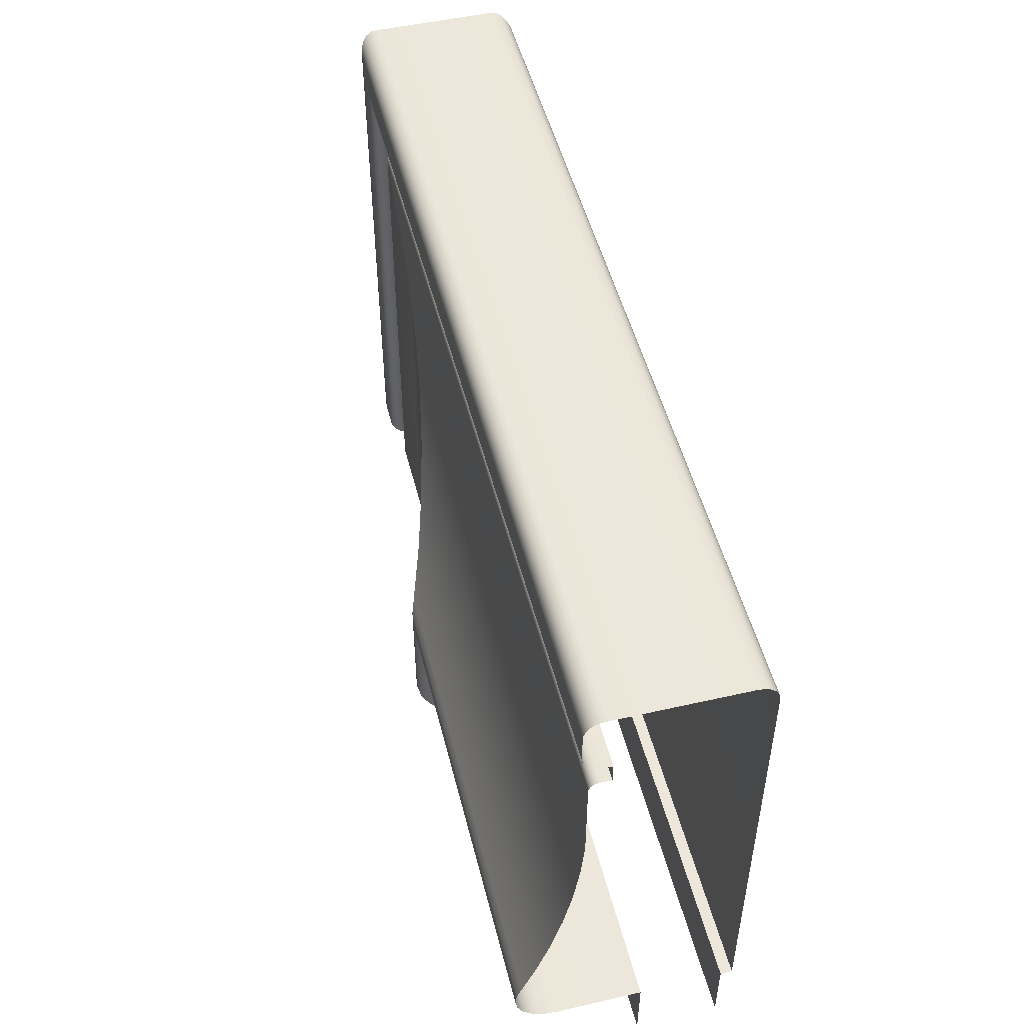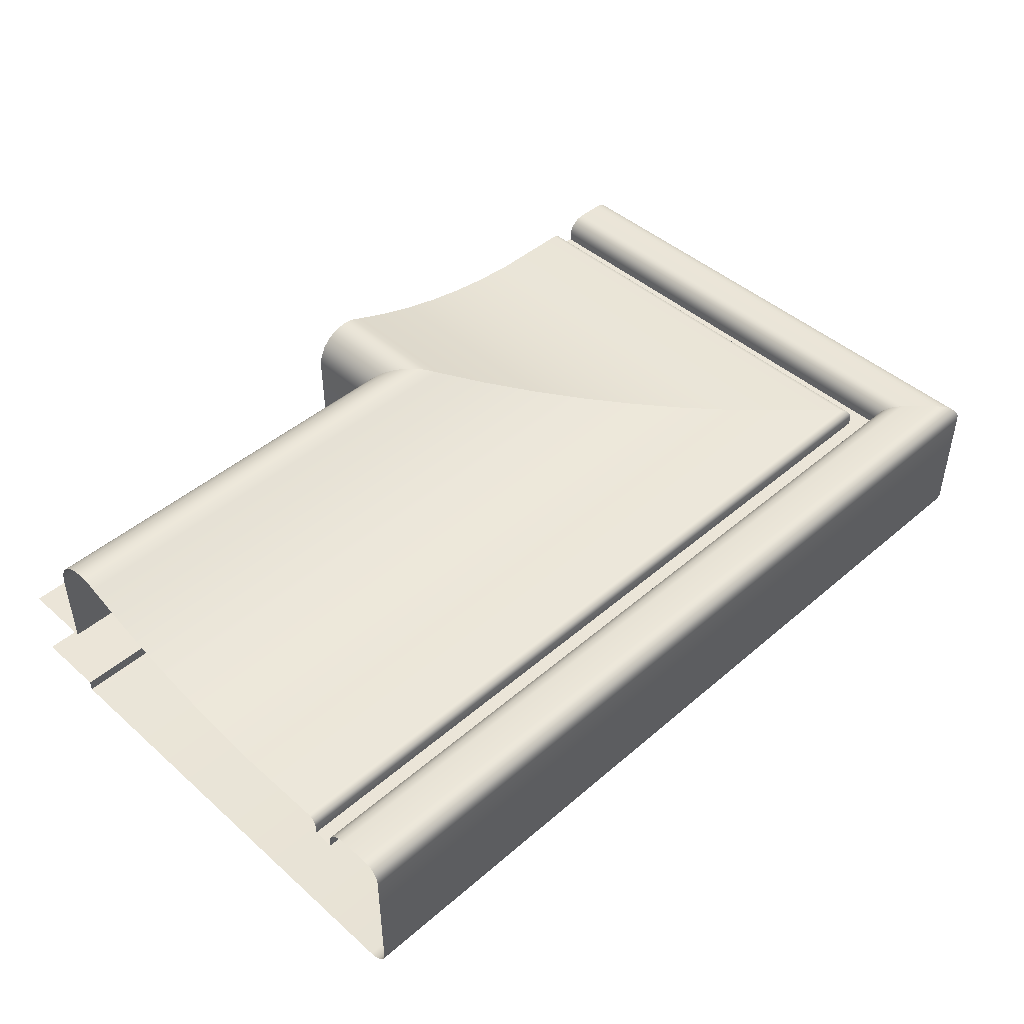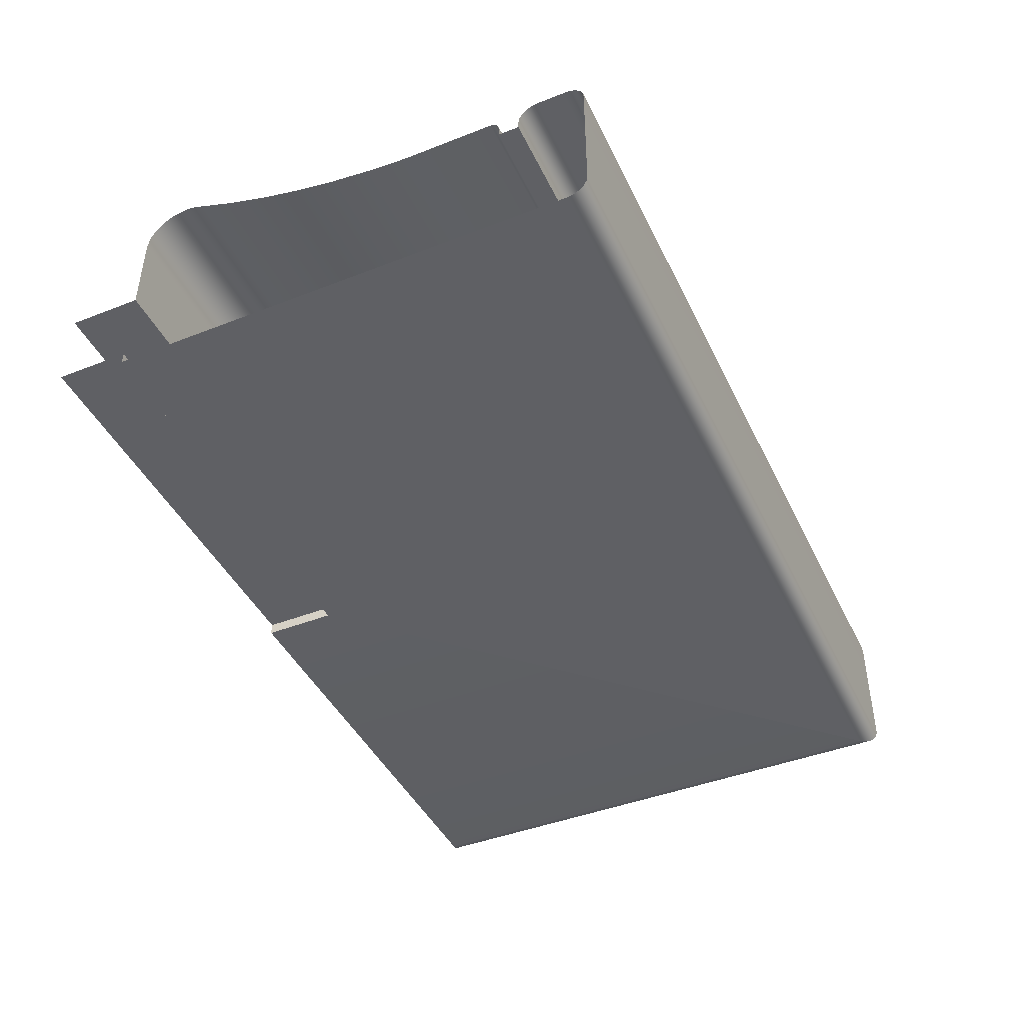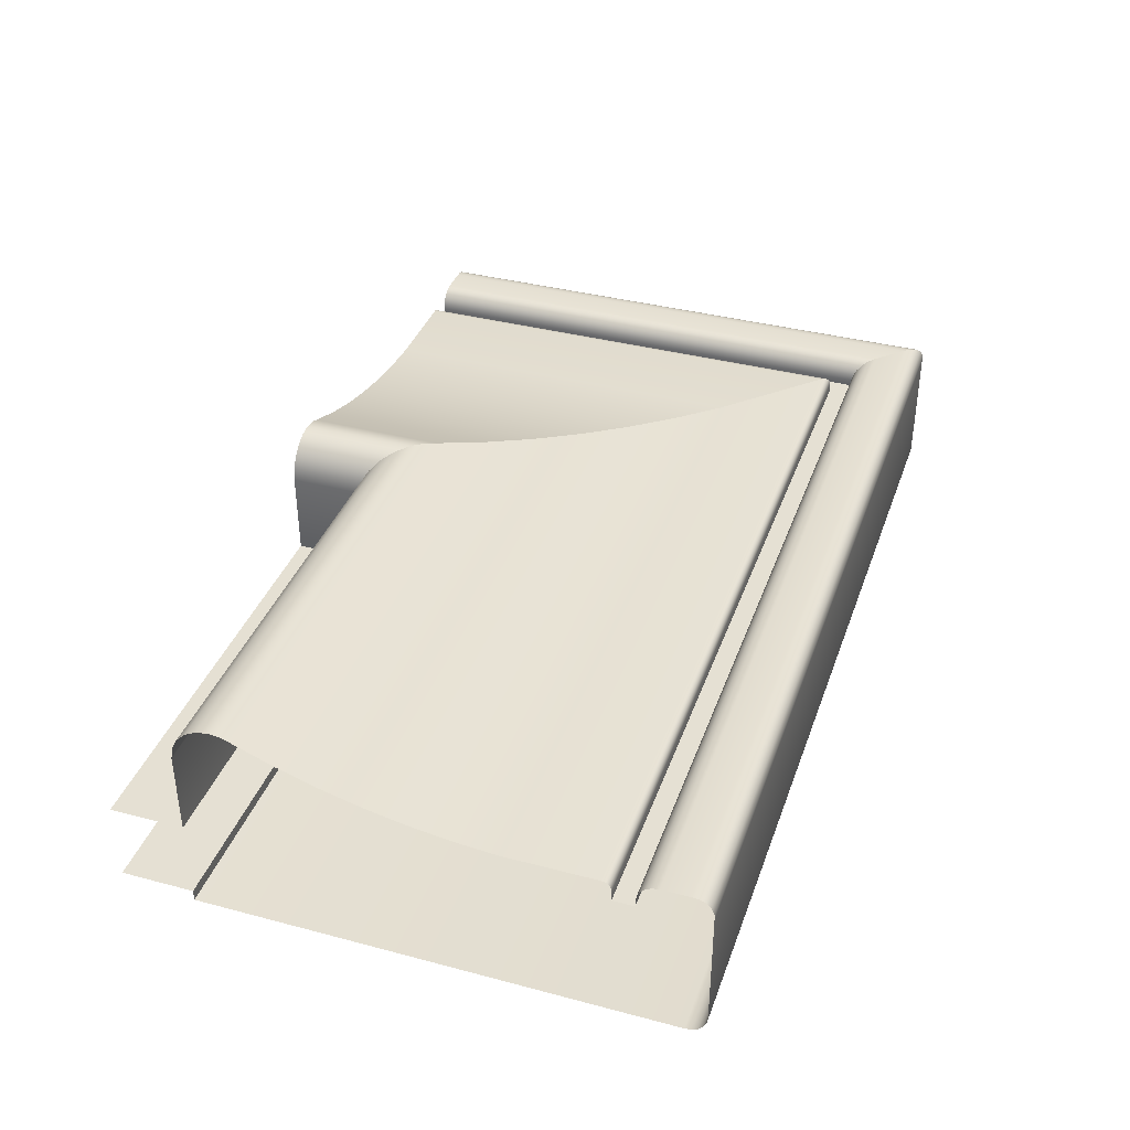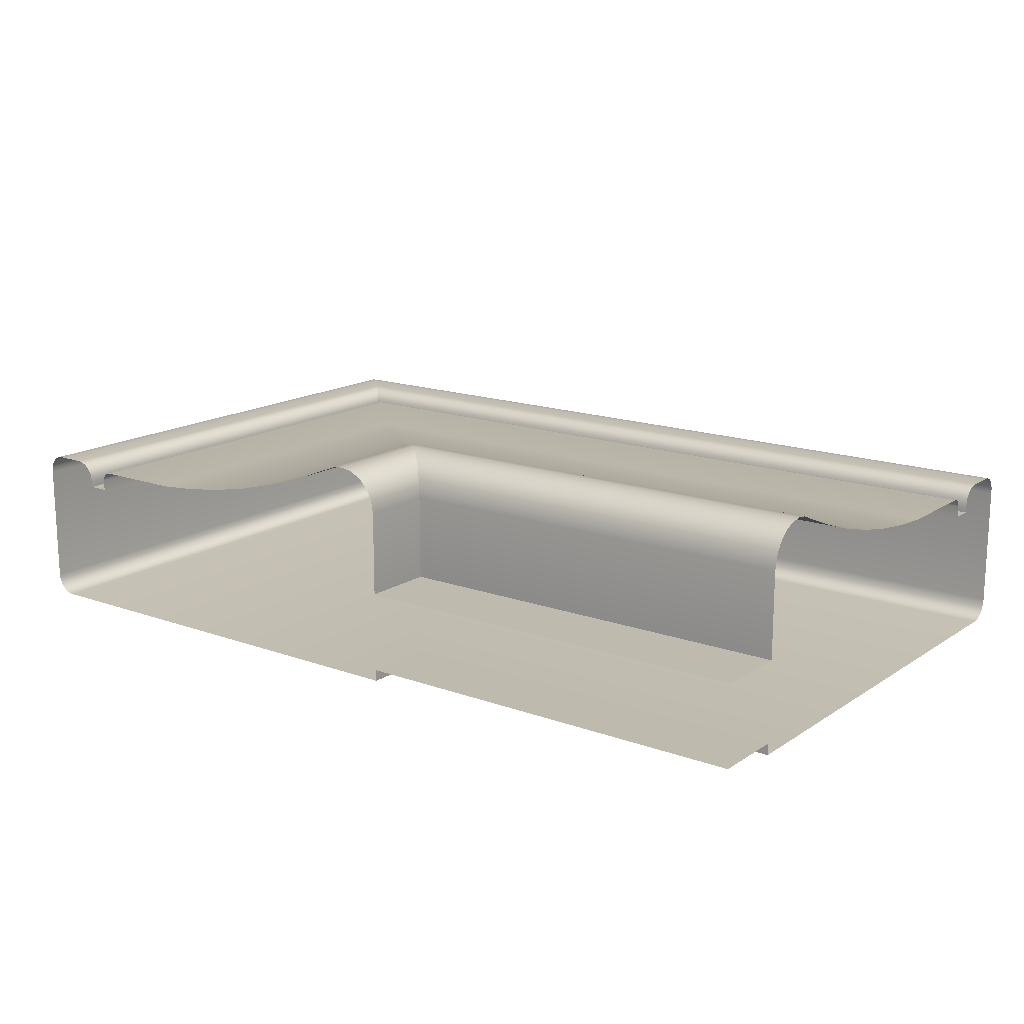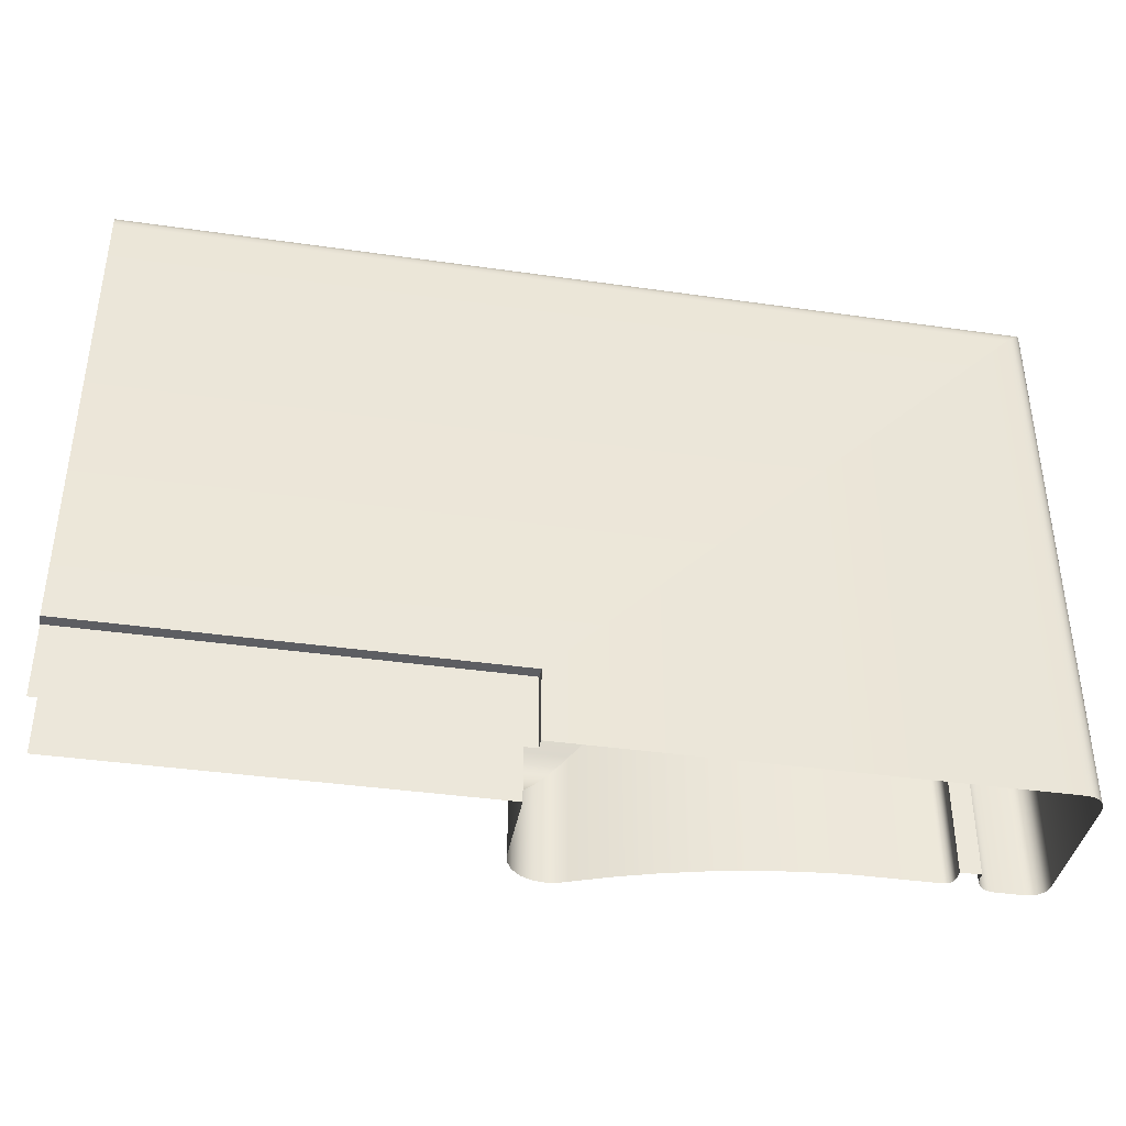
<metadata>
{"format":"obj","ext":"obj","renderer":"f3d","projection":"perspective","resolution":1024,"background":"white","views":[{"elev":50.3,"azim":76.0,"up":"+Y"},{"elev":45.6,"azim":135.4,"up":"+Z"},{"elev":-43.8,"azim":114.6,"up":"+Z"},{"elev":37.9,"azim":108.6,"up":"+Z"},{"elev":15.8,"azim":36.9,"up":"+Z"},{"elev":-39.3,"azim":169.9,"up":"+Y"}]}
</metadata>
<code>
o DF_12_TL2/DF_12_TL/mesh25/mesh25-geometry#mesh25-geometry
v -0.7527 0.4041 0.2401
v -0.8092 0.4003 0.2409
v -0.7527 0.4003 0.2409
v -0.8131 0.4041 0.2401
v -0.8054 0.3965 0.2419
v -0.7527 0.408 0.2395
v -0.8131 0.3763 0.2401
v -0.7527 0.3965 0.2419
v -0.8092 0.3763 0.2409
v -0.8169 0.408 0.2395
v -0.8169 0.3763 0.2395
v -0.8017 0.3928 0.2431
v -0.8054 0.3763 0.2419
v -0.7527 0.4119 0.2392
v -0.7527 0.3928 0.2431
v -0.8208 0.4119 0.2392
v -0.8208 0.3763 0.2392
v -0.798 0.3891 0.2445
v -0.8017 0.3763 0.2431
v -0.7527 0.4205 0.2392
v -0.7527 0.3891 0.2445
v -0.8294 0.4205 0.2392
v -0.8294 0.3763 0.2392
v -0.7971 0.3882 0.2449
v -0.798 0.3763 0.2445
v -0.7527 0.4208 0.2392
v -0.7527 0.3882 0.2449
v -0.8297 0.4208 0.2392
v -0.8297 0.3763 0.2392
v -0.796 0.3871 0.2451
v -0.7971 0.3763 0.2449
v -0.7527 0.421 0.2391
v -0.7527 0.3871 0.2451
v -0.83 0.421 0.2391
v -0.83 0.3763 0.2391
v -0.7948 0.3859 0.2449
v -0.796 0.3763 0.2451
v -0.7527 0.4212 0.2389
v -0.7527 0.3859 0.2449
v -0.8302 0.4212 0.2389
v -0.8302 0.3763 0.2389
v -0.7938 0.3848 0.2443
v -0.7948 0.3763 0.2449
v -0.7527 0.4214 0.2386
v -0.7527 0.3848 0.2443
v -0.8303 0.4214 0.2386
v -0.7929 0.384 0.2435
v -0.7938 0.3763 0.2443
v -0.7527 0.4214 0.2383
v -0.8303 0.3763 0.2386
v -0.7527 0.384 0.2435
v -0.8303 0.4214 0.2383
v -0.7923 0.3834 0.2424
v -0.7929 0.3763 0.2435
v -0.8303 0.4214 0.2373
v -0.8303 0.3763 0.2383
v -0.7527 0.3834 0.2424
v -0.7923 0.3763 0.2424
v -0.7527 0.4214 0.2373
v -0.7922 0.3832 0.2412
v -0.7922 0.3763 0.2412
v -0.7527 0.4234 0.2373
v -0.8303 0.3763 0.2373
v -0.7527 0.3832 0.2412
v -0.8323 0.4234 0.2373
v -0.8323 0.3763 0.2373
v -0.7527 0.3832 0.2331
v -0.7922 0.3763 0.2331
v -0.8323 0.4234 0.2379
v -0.7922 0.3832 0.2331
v -0.7527 0.4234 0.2379
v -0.7527 0.4235 0.2385
v -0.8323 0.3763 0.2379
v -0.7527 0.3763 0.2331
v -0.8324 0.4235 0.2385
v -0.7527 0.4238 0.2391
v -0.8324 0.3763 0.2385
v -0.8327 0.4238 0.2391
v -0.7527 0.4242 0.2395
v -0.8327 0.3763 0.2391
v -0.8331 0.4242 0.2395
v -0.7527 0.4247 0.2398
v -0.8331 0.3763 0.2395
v -0.8337 0.4247 0.2398
v -0.8337 0.3763 0.2398
v -0.7527 0.4253 0.2399
v -0.8343 0.4253 0.2399
v -0.8343 0.3763 0.2399
v -0.7527 0.4279 0.2399
v -0.8368 0.4279 0.2399
v -0.8368 0.3763 0.2399
v -0.7527 0.4285 0.2399
v -0.8374 0.4285 0.2399
v -0.8374 0.3763 0.2399
v -0.7527 0.4291 0.2396
v -0.838 0.4291 0.2396
v -0.838 0.3763 0.2396
v -0.7527 0.4295 0.2392
v -0.8385 0.4295 0.2392
v -0.7527 0.4298 0.2386
v -0.8385 0.3763 0.2392
v -0.8387 0.4298 0.2386
v -0.7527 0.4298 0.2379
v -0.8387 0.3763 0.2386
v -0.8387 0.4298 0.2379
v -0.8387 0.4298 0.2262
v -0.8387 0.3763 0.2379
v -0.7527 0.4298 0.2262
v -0.8387 0.4297 0.2256
v -0.8387 0.3763 0.2262
v -0.7527 0.4297 0.2256
v -0.8384 0.4294 0.225
v -0.8387 0.3763 0.2256
v -0.7527 0.4294 0.225
v -0.8379 0.429 0.2246
v -0.8384 0.3763 0.225
v -0.7527 0.429 0.2246
v -0.7527 0.4285 0.2243
v -0.8379 0.3763 0.2246
v -0.8374 0.4285 0.2243
v -0.8374 0.3763 0.2243
v -0.7527 0.4279 0.2242
v -0.8368 0.4279 0.2242
v -0.8368 0.3763 0.2242
v -0.7527 0.3832 0.2242
v -0.7922 0.3832 0.2242
v -0.7922 0.3763 0.2242
v -0.7922 0.3832 0.2253
v -0.7527 0.3832 0.2253
v -0.7527 0.3763 0.2253
v -0.7922 0.3763 0.2253
f 1 2 3
f 2 1 4
f 5 3 2
f 6 4 1
f 7 2 4
f 3 5 8
f 9 5 2
f 4 6 10
f 2 7 9
f 4 11 7
f 12 8 5
f 5 9 13
f 14 10 6
f 11 4 10
f 8 12 15
f 13 12 5
f 10 14 16
f 10 17 11
f 18 15 12
f 12 13 19
f 20 16 14
f 17 10 16
f 15 18 21
f 19 18 12
f 16 20 22
f 16 23 17
f 24 21 18
f 18 19 25
f 26 22 20
f 23 16 22
f 21 24 27
f 25 24 18
f 22 26 28
f 22 29 23
f 30 27 24
f 24 25 31
f 32 28 26
f 29 22 28
f 27 30 33
f 31 30 24
f 28 32 34
f 28 35 29
f 36 33 30
f 30 31 37
f 38 34 32
f 35 28 34
f 33 36 39
f 37 36 30
f 34 38 40
f 34 41 35
f 42 39 36
f 36 37 43
f 44 40 38
f 41 34 40
f 39 42 45
f 43 42 36
f 40 44 46
f 46 41 40
f 47 45 42
f 42 43 48
f 49 46 44
f 41 46 50
f 45 47 51
f 48 47 42
f 46 49 52
f 52 50 46
f 53 51 47
f 47 48 54
f 49 55 52
f 50 52 56
f 51 53 57
f 47 58 53
f 58 47 54
f 55 49 59
f 55 56 52
f 60 57 53
f 61 53 58
f 62 55 59
f 56 55 63
f 57 60 64
f 53 61 60
f 55 62 65
f 55 66 63
f 60 67 64
f 68 60 61
f 62 69 65
f 66 55 65
f 67 60 70
f 60 68 70
f 69 62 71
f 69 66 65
f 68 67 70
f 72 69 71
f 66 69 73
f 67 68 74
f 69 72 75
f 75 73 69
f 76 75 72
f 73 75 77
f 75 76 78
f 78 77 75
f 79 78 76
f 77 78 80
f 78 79 81
f 81 80 78
f 82 81 79
f 80 81 83
f 81 82 84
f 81 85 83
f 86 84 82
f 85 81 84
f 84 86 87
f 84 88 85
f 89 87 86
f 88 84 87
f 87 89 90
f 87 91 88
f 92 90 89
f 91 87 90
f 90 92 93
f 90 94 91
f 95 93 92
f 94 90 93
f 93 95 96
f 93 97 94
f 98 96 95
f 97 93 96
f 96 98 99
f 99 97 96
f 100 99 98
f 97 99 101
f 99 100 102
f 102 101 99
f 103 102 100
f 101 102 104
f 102 103 105
f 105 104 102
f 103 106 105
f 104 105 107
f 106 103 108
f 106 107 105
f 108 109 106
f 107 106 110
f 109 108 111
f 109 110 106
f 111 112 109
f 110 109 113
f 112 111 114
f 112 113 109
f 114 115 112
f 113 112 116
f 115 114 117
f 115 116 112
f 118 115 117
f 116 115 119
f 115 118 120
f 115 121 119
f 122 120 118
f 121 115 120
f 120 122 123
f 120 124 121
f 125 123 122
f 124 120 123
f 123 125 126
f 123 127 124
f 125 128 126
f 127 123 126
f 128 125 129
f 128 127 126
f 130 128 129
f 127 128 131
f 128 130 131
f 3 2 1
f 4 1 2
f 2 3 5
f 1 4 6
f 4 2 7
f 8 5 3
f 2 5 9
f 10 6 4
f 9 7 2
f 7 11 4
f 5 8 12
f 13 9 5
f 6 10 14
f 10 4 11
f 15 12 8
f 5 12 13
f 16 14 10
f 11 17 10
f 12 15 18
f 19 13 12
f 14 16 20
f 16 10 17
f 21 18 15
f 12 18 19
f 22 20 16
f 17 23 16
f 18 21 24
f 25 19 18
f 20 22 26
f 22 16 23
f 27 24 21
f 18 24 25
f 28 26 22
f 23 29 22
f 24 27 30
f 31 25 24
f 26 28 32
f 28 22 29
f 33 30 27
f 24 30 31
f 34 32 28
f 29 35 28
f 30 33 36
f 37 31 30
f 32 34 38
f 34 28 35
f 39 36 33
f 30 36 37
f 40 38 34
f 35 41 34
f 36 39 42
f 43 37 36
f 38 40 44
f 40 34 41
f 45 42 39
f 36 42 43
f 46 44 40
f 40 41 46
f 42 45 47
f 48 43 42
f 44 46 49
f 50 46 41
f 51 47 45
f 42 47 48
f 52 49 46
f 46 50 52
f 47 51 53
f 54 48 47
f 52 55 49
f 56 52 50
f 57 53 51
f 53 58 47
f 54 47 58
f 59 49 55
f 52 56 55
f 53 57 60
f 58 53 61
f 59 55 62
f 63 55 56
f 64 60 57
f 60 61 53
f 65 62 55
f 63 66 55
f 64 67 60
f 61 60 68
f 65 69 62
f 65 55 66
f 70 60 67
f 70 68 60
f 71 62 69
f 65 66 69
f 70 67 68
f 71 69 72
f 73 69 66
f 74 68 67
f 75 72 69
f 69 73 75
f 72 75 76
f 77 75 73
f 78 76 75
f 75 77 78
f 76 78 79
f 80 78 77
f 81 79 78
f 78 80 81
f 79 81 82
f 83 81 80
f 84 82 81
f 83 85 81
f 82 84 86
f 84 81 85
f 87 86 84
f 85 88 84
f 86 87 89
f 87 84 88
f 90 89 87
f 88 91 87
f 89 90 92
f 90 87 91
f 93 92 90
f 91 94 90
f 92 93 95
f 93 90 94
f 96 95 93
f 94 97 93
f 95 96 98
f 96 93 97
f 99 98 96
f 96 97 99
f 98 99 100
f 101 99 97
f 102 100 99
f 99 101 102
f 100 102 103
f 104 102 101
f 105 103 102
f 102 104 105
f 105 106 103
f 107 105 104
f 108 103 106
f 105 107 106
f 106 109 108
f 110 106 107
f 111 108 109
f 106 110 109
f 109 112 111
f 113 109 110
f 114 111 112
f 109 113 112
f 112 115 114
f 116 112 113
f 117 114 115
f 112 116 115
f 117 115 118
f 119 115 116
f 120 118 115
f 119 121 115
f 118 120 122
f 120 115 121
f 123 122 120
f 121 124 120
f 122 123 125
f 123 120 124
f 126 125 123
f 124 127 123
f 126 128 125
f 126 123 127
f 129 125 128
f 126 127 128
f 129 128 130
f 131 128 127
f 131 130 128

</code>
